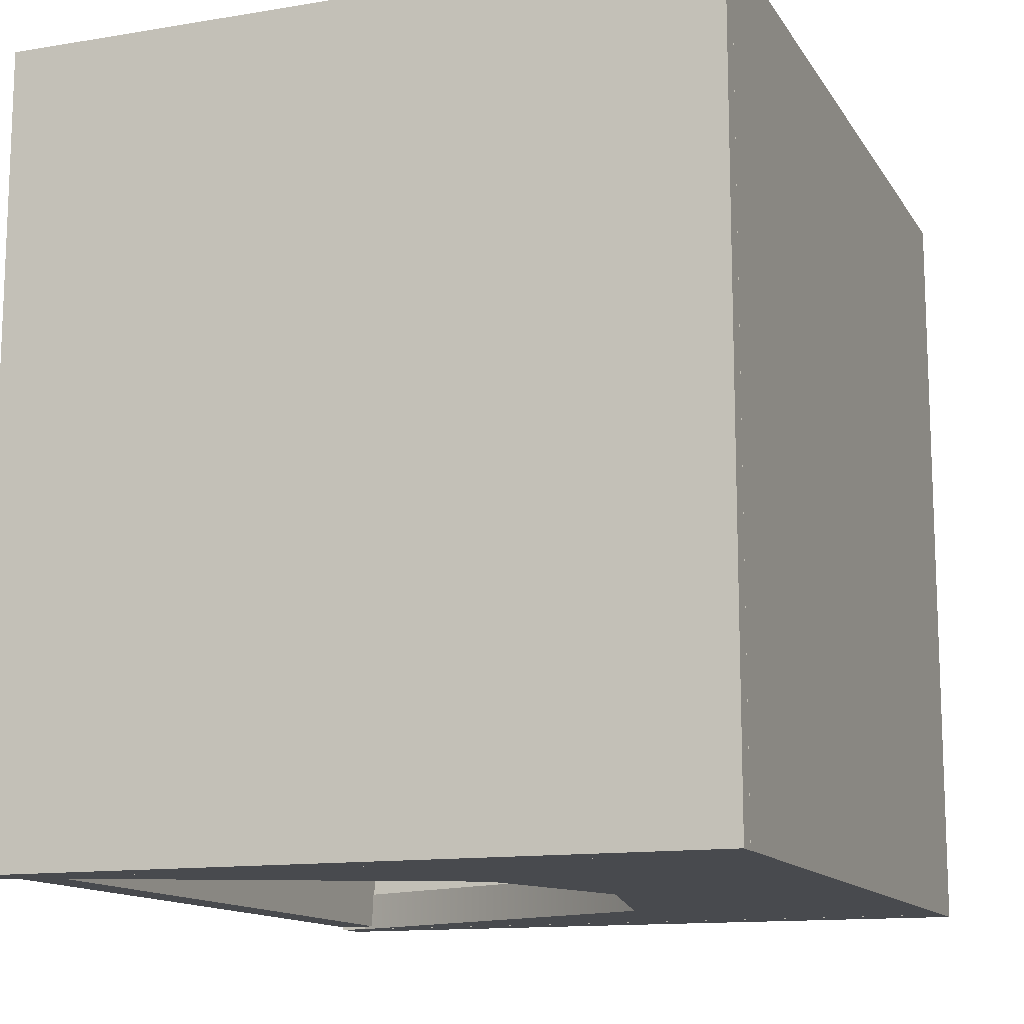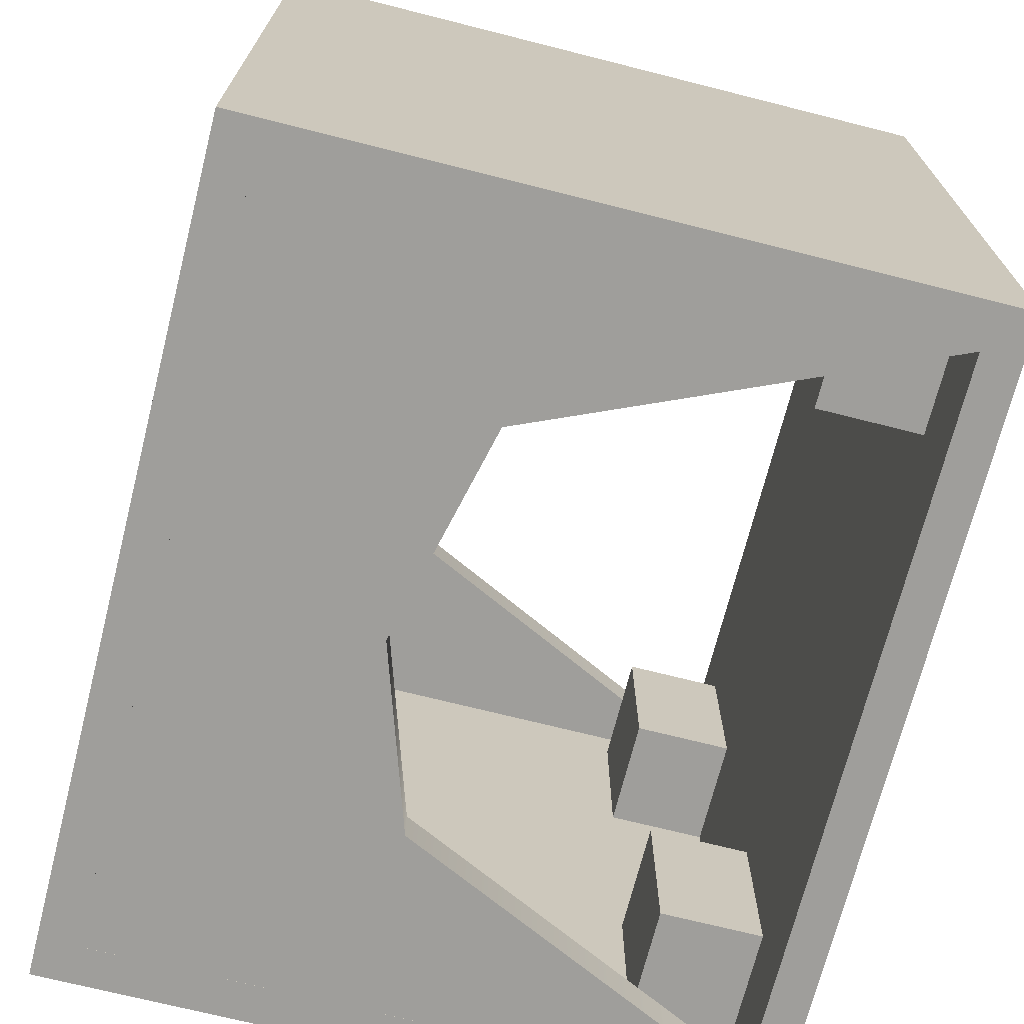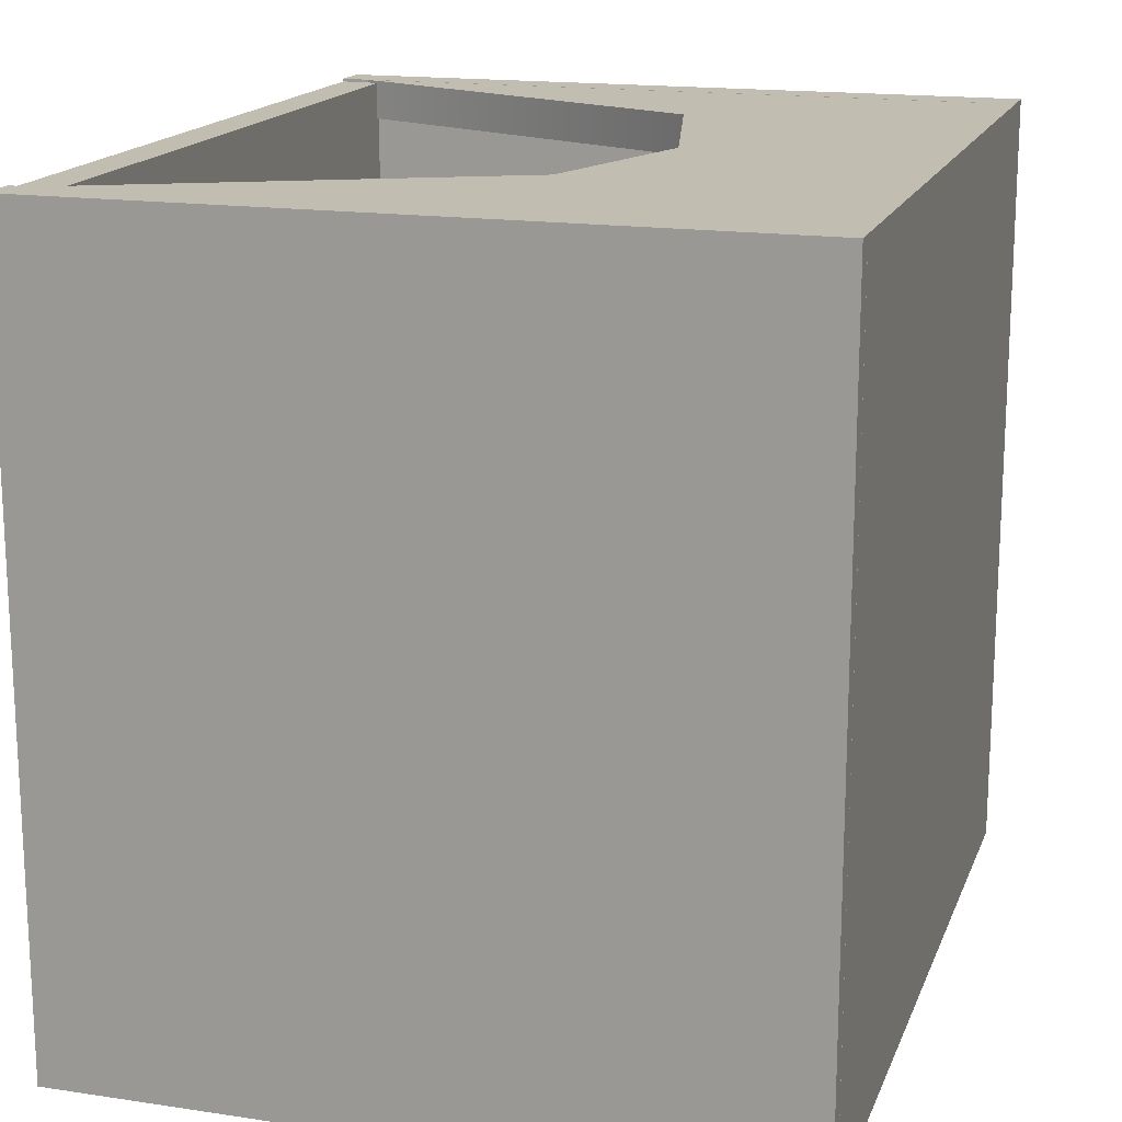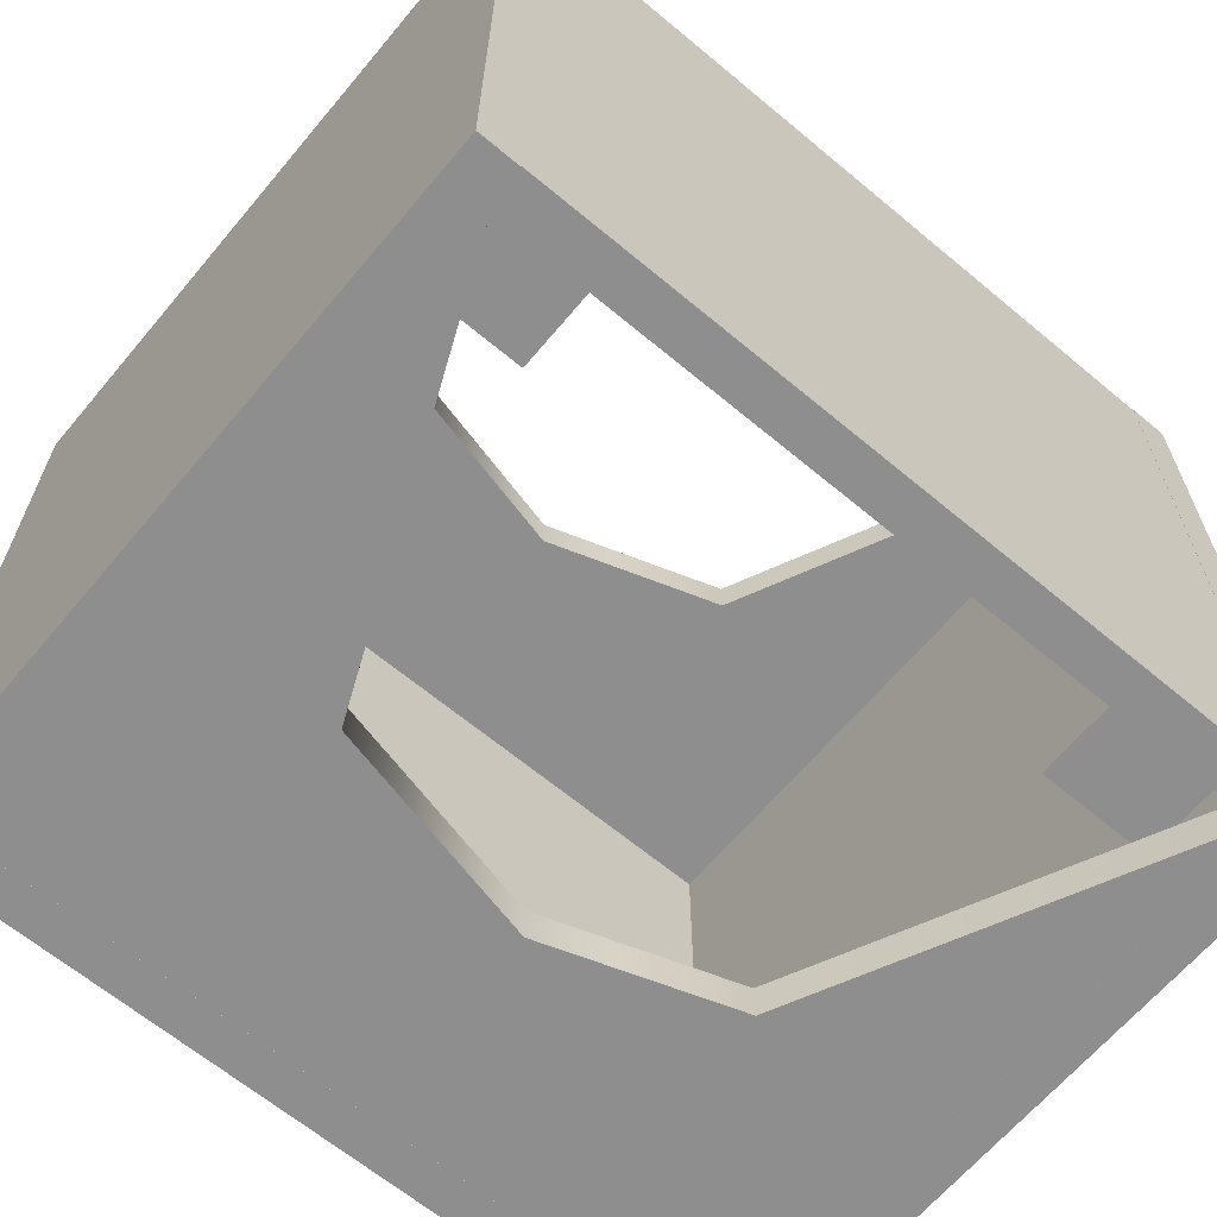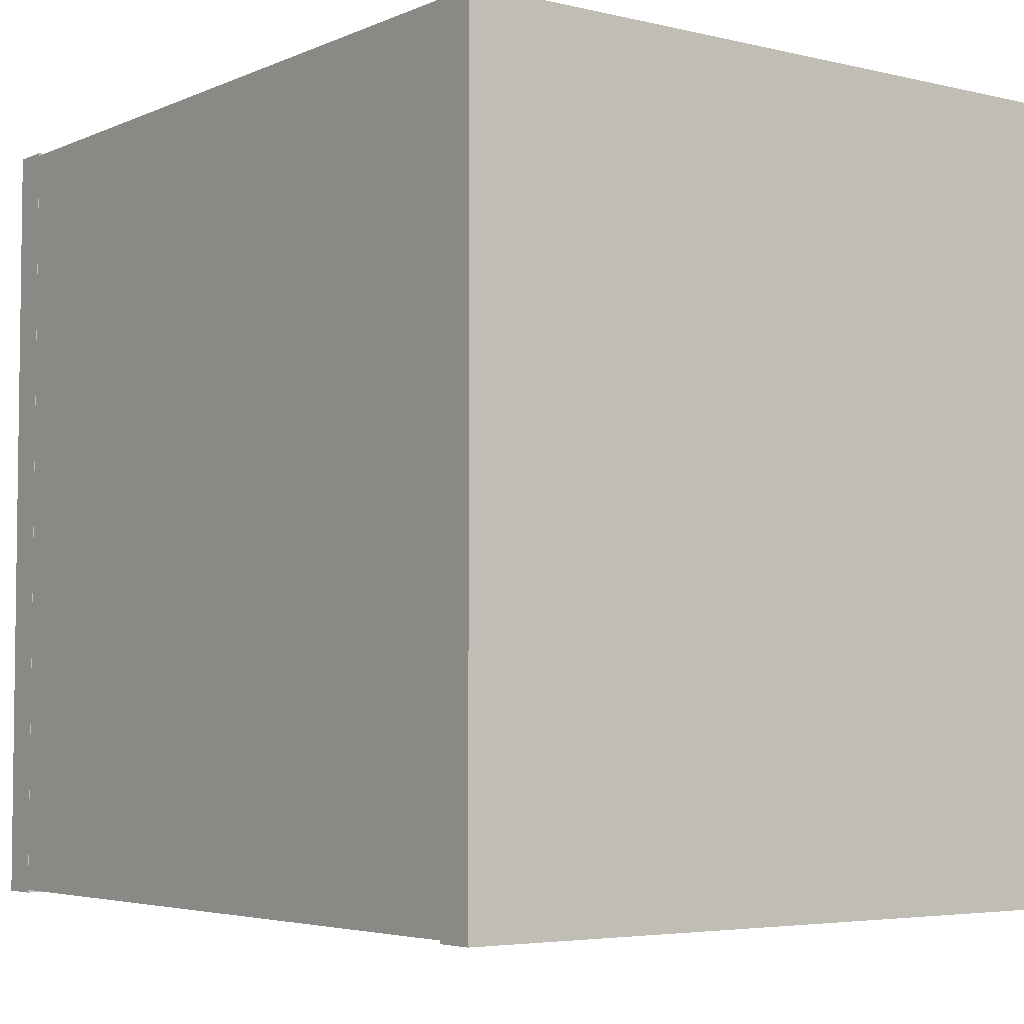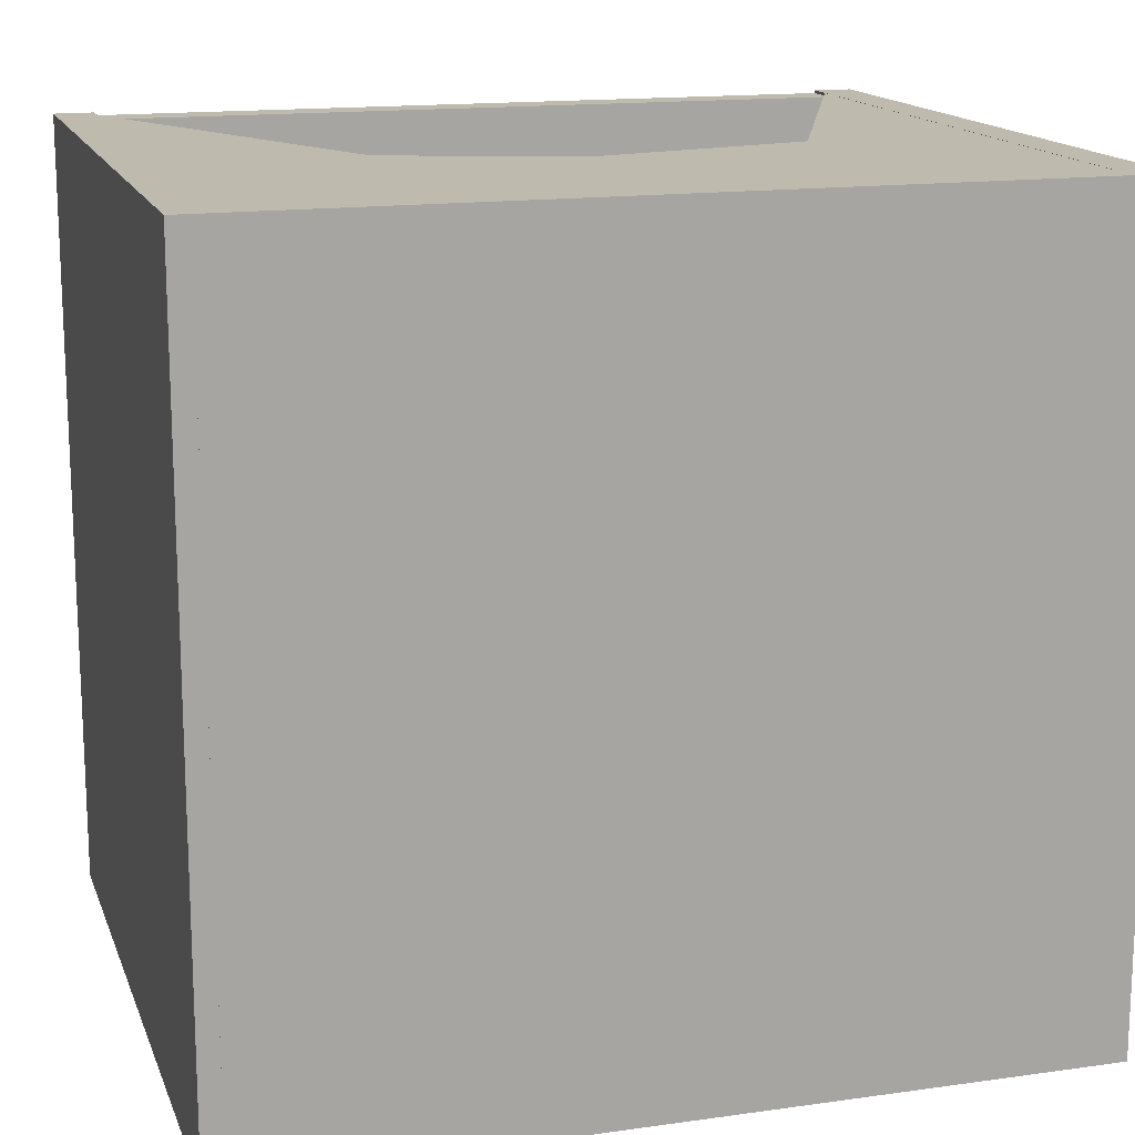
<metadata>
{"format":"obj","ext":"obj","renderer":"f3d","projection":"perspective","resolution":1024,"background":"white","views":[{"elev":-13.1,"azim":110.8,"up":"+Z"},{"elev":-70.8,"azim":-104.2,"up":"+Z"},{"elev":16.7,"azim":106.9,"up":"+Z"},{"elev":-65.0,"azim":-40.0,"up":"+Z"},{"elev":-4.6,"azim":53.1,"up":"+Z"},{"elev":15.4,"azim":163.5,"up":"+Z"}]}
</metadata>
<code>
g default
v -5.25 0.5 5
v -4.75 0.5 5
v -5.25 9.5 5
v -4.75 9.5 5
v -5.25 9.5 -5
v -4.75 9.5 -5
v -5.25 0.5 -5
v -4.75 0.5 -5
g polySurface7 polySurface1
f 1 2 4 3
f 3 4 6 5
f 5 6 8 7
f 7 8 2 1
f 2 8 6 4
f 7 1 3 5
g default
v -4.907 0.5 4.998
v 4.879 0.5 4.998
v -4.907 9.5 4.998
v 5.093 9.5 4.998
v -4.907 9.5 4.498
v 5.093 9.5 4.498
v -4.907 0.5 4.498
v 4.879 0.5 4.498
v 2.257 9.5 4.498
v 2.424 5.651 4.498
v 2.424 5.651 4.998
v 2.257 9.5 4.998
v 0.1253 9.5 4.498
v 0.1253 6.415 4.498
v 0.1253 6.415 4.998
v 0.1253 9.5 4.998
v -2.127 9.5 4.498
v -2.603 5.771 4.498
v -2.603 5.771 4.998
v -2.127 9.5 4.998
g polySurface1 polySurface12
f 9 27 28 11
f 11 28 25 13
f 13 25 26 15
f 15 26 27 9
f 10 16 14 12
f 15 9 11 13
f 17 14 16 18
f 19 18 16 10
f 20 19 10 12
f 17 20 12 14
f 21 17 18 22
f 23 22 18 19
f 24 23 19 20
f 21 24 20 17
f 25 21 22 26
f 27 26 22 23
f 28 27 23 24
f 25 28 24 21
g default
v -4.907 0.5 -4.499
v 4.879 0.5 -4.499
v -4.907 9.5 -4.499
v 5.093 9.5 -4.499
v -4.907 9.5 -4.999
v 5.093 9.5 -4.999
v -4.907 0.5 -4.999
v 4.879 0.5 -4.999
v 2.257 9.5 -4.999
v 2.424 5.651 -4.999
v 2.424 5.651 -4.499
v 2.257 9.5 -4.499
v 0.1253 9.5 -4.999
v 0.1253 6.415 -4.999
v 0.1253 6.415 -4.499
v 0.1253 9.5 -4.499
v -2.127 9.5 -4.999
v -2.603 5.771 -4.999
v -2.603 5.771 -4.499
v -2.127 9.5 -4.499
g polySurface1 polySurface8
f 29 47 48 31
f 31 48 45 33
f 33 45 46 35
f 35 46 47 29
f 30 36 34 32
f 35 29 31 33
f 37 34 36 38
f 39 38 36 30
f 40 39 30 32
f 37 40 32 34
f 41 37 38 42
f 43 42 38 39
f 44 43 39 40
f 41 44 40 37
f 45 41 42 46
f 47 46 42 43
f 48 47 43 44
f 45 48 44 41
g default
v -5 0.5022 4.964
v 5 0.5022 4.964
v -5 1.002 4.964
v 5 1.002 4.964
v -5 1.002 -4.964
v 5 1.002 -4.964
v -5 0.5022 -4.964
v 5 0.5022 -4.964
g polySurface1 polySurface10
f 49 50 52 51
f 51 52 54 53
f 53 54 56 55
f 55 56 50 49
f 50 56 54 52
f 55 49 51 53
g default
v -4.76 0.9841 1.141
v -3.291 0.9841 1.141
v -4.76 2.299 1.141
v -3.291 2.299 1.141
v -4.76 2.299 -1.119
v -3.291 2.299 -1.119
v -4.76 0.9841 -1.119
v -3.291 0.9841 -1.119
g pCube9
f 57 58 60 59
f 59 60 62 61
f 61 62 64 63
f 63 64 58 57
f 58 64 62 60
f 63 57 59 61
g default
v -5 9.001 5
v 5 9.001 5
v -5 9.501 5
v 5 9.501 5
v -5 9.501 -5
v 5 9.501 -5
v -5 9.001 -5
v 5 9.001 -5
g polySurface1 polySurface9
f 65 66 68 67
f 67 68 70 69
f 69 70 72 71
f 71 72 66 65
f 66 72 70 68
f 71 65 67 69
g default
v 4.75 0.5 5
v 5.25 0.5 5
v 4.75 9.5 5
v 5.25 9.5 5
v 4.75 9.5 -5
v 5.25 9.5 -5
v 4.75 0.5 -5
v 5.25 0.5 -5
g polySurface1 polySurface11
f 73 74 76 75
f 75 76 78 77
f 77 78 80 79
f 79 80 74 73
f 74 80 78 76
f 79 73 75 77
g default
v 3.314 0.9841 -1.459
v 4.783 0.9841 -1.459
v 3.314 2.299 -1.459
v 4.783 2.299 -1.459
v 3.314 2.299 -3.719
v 4.783 2.299 -3.719
v 3.314 0.9841 -3.719
v 4.783 0.9841 -3.719
g pCube7
f 81 82 84 83
f 83 84 86 85
f 85 86 88 87
f 87 88 82 81
f 82 88 86 84
f 87 81 83 85
g default
v 3.305 0.9841 4.022
v 4.774 0.9841 4.022
v 3.305 2.299 4.022
v 4.774 2.299 4.022
v 3.305 2.299 1.762
v 4.774 2.299 1.762
v 3.305 0.9841 1.762
v 4.774 0.9841 1.762
g pCube10
f 89 90 92 91
f 91 92 94 93
f 93 94 96 95
f 95 96 90 89
f 90 96 94 92
f 95 89 91 93
g default
v -4.772 0.9841 -1.459
v -3.302 0.9841 -1.459
v -4.772 2.299 -1.459
v -3.302 2.299 -1.459
v -4.772 2.299 -3.719
v -3.302 2.299 -3.719
v -4.772 0.9841 -3.719
v -3.302 0.9841 -3.719
g pCube8
f 97 98 100 99
f 99 100 102 101
f 101 102 104 103
f 103 104 98 97
f 98 104 102 100
f 103 97 99 101

</code>
